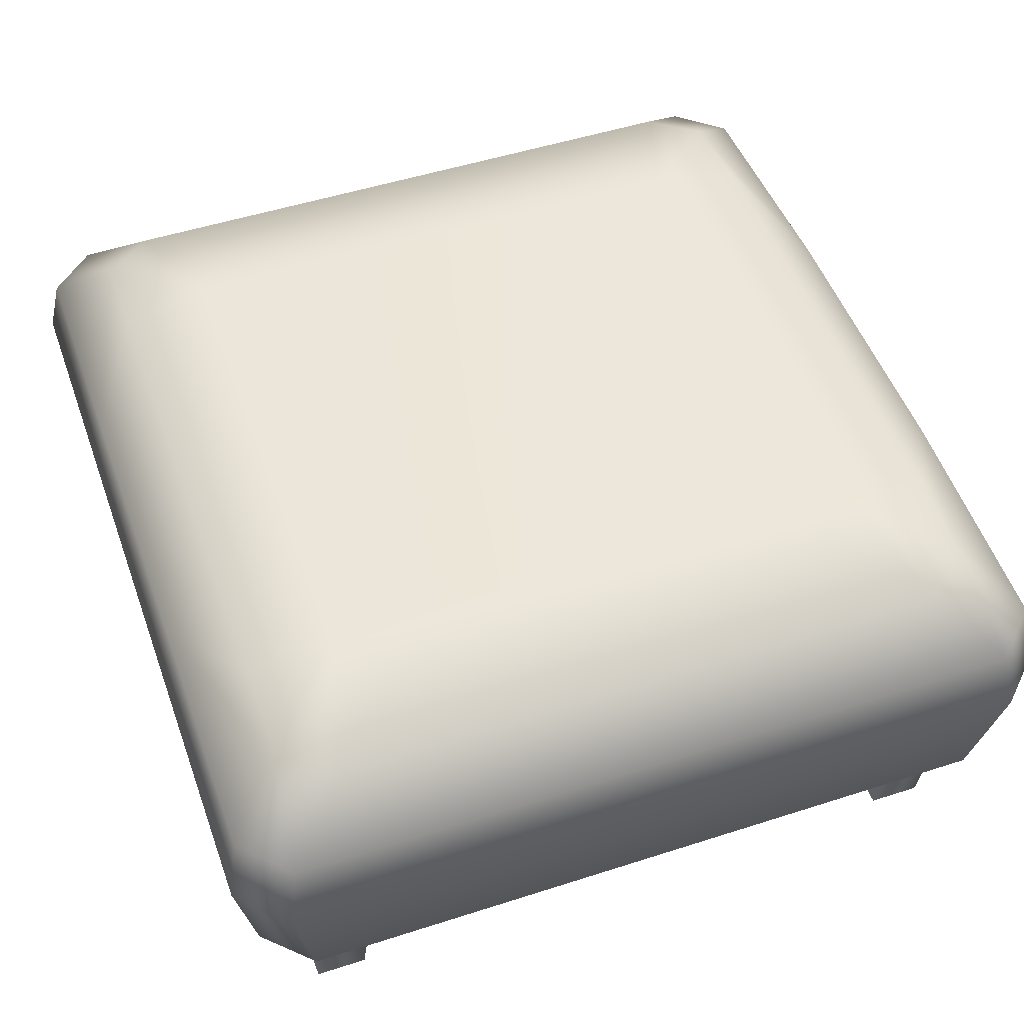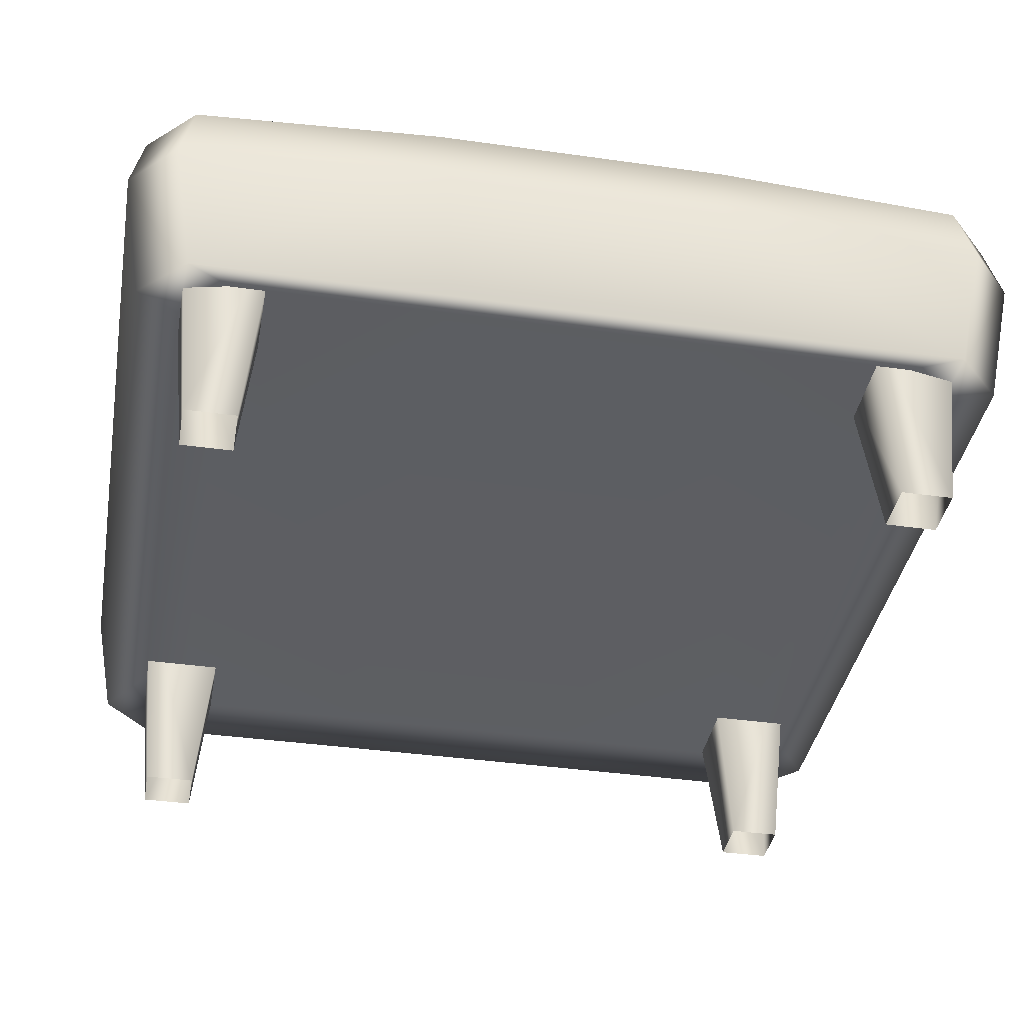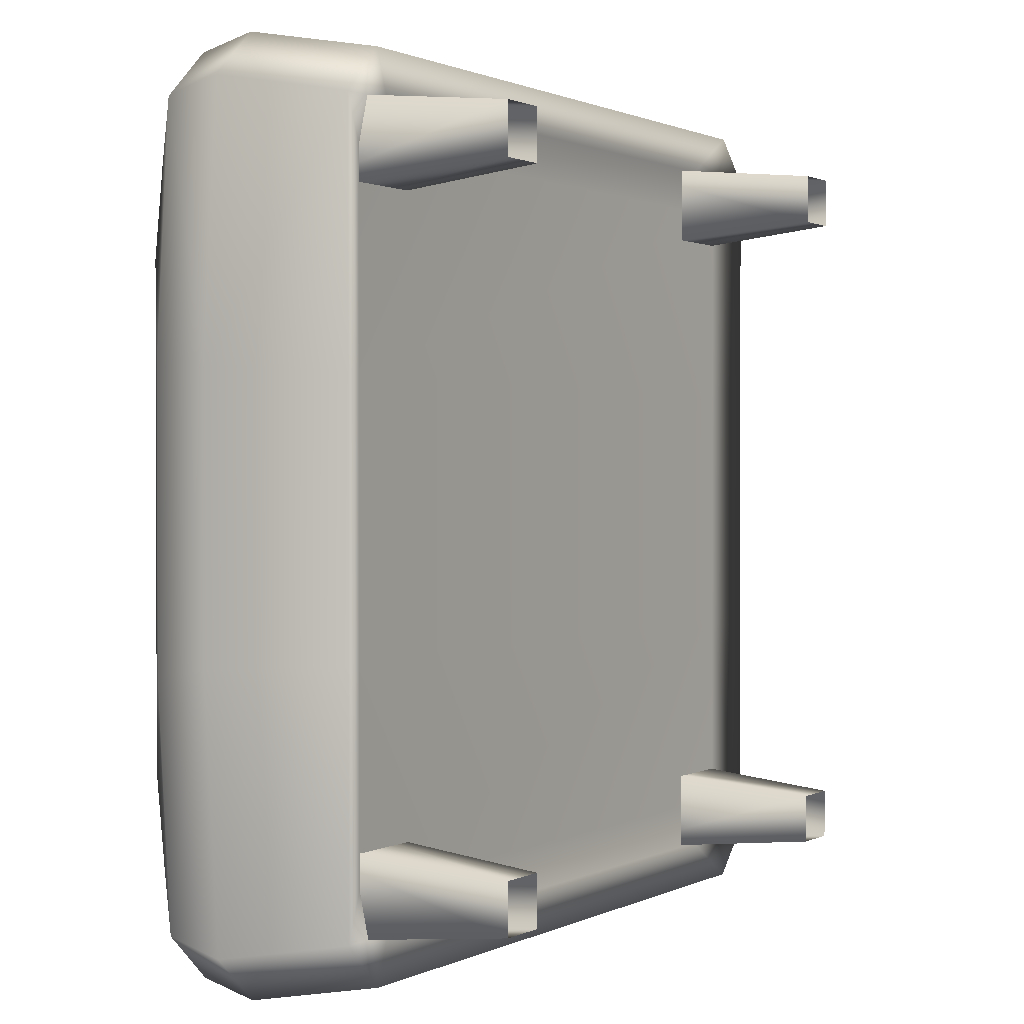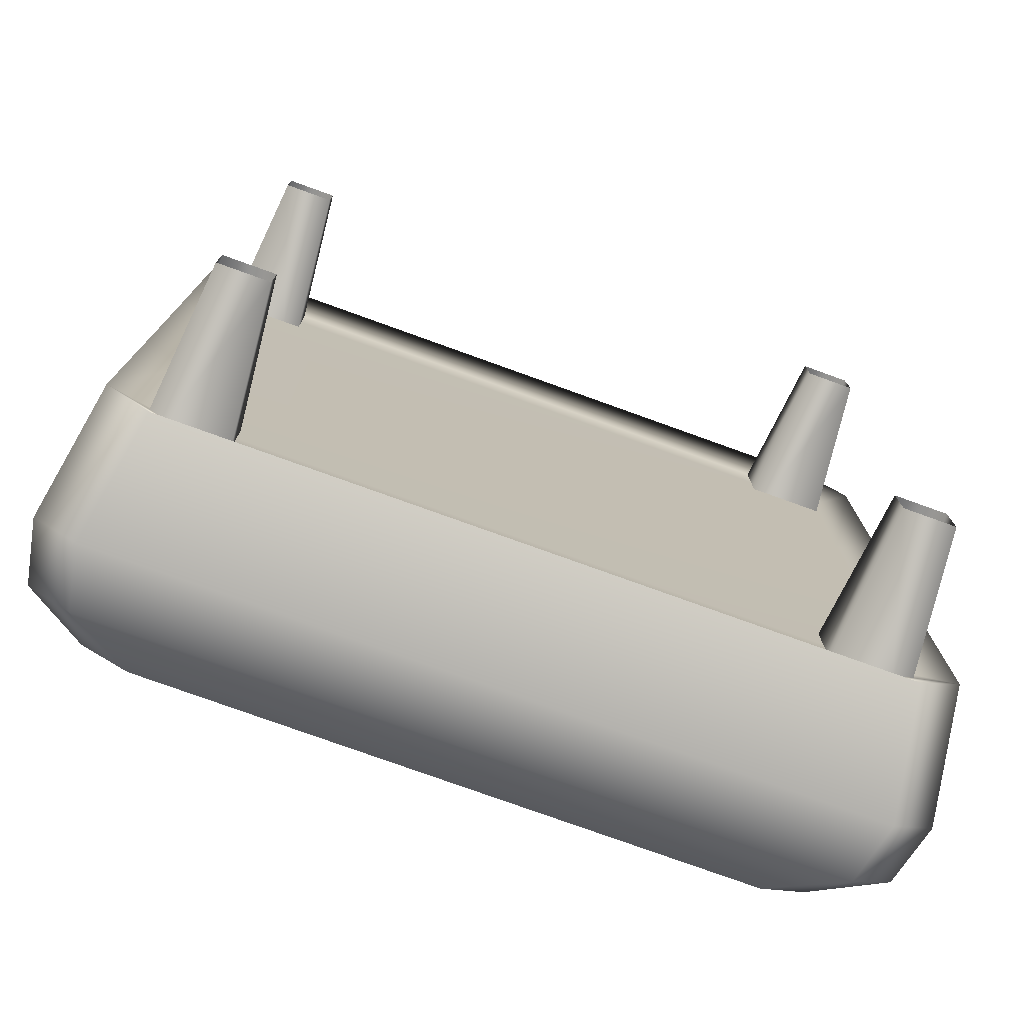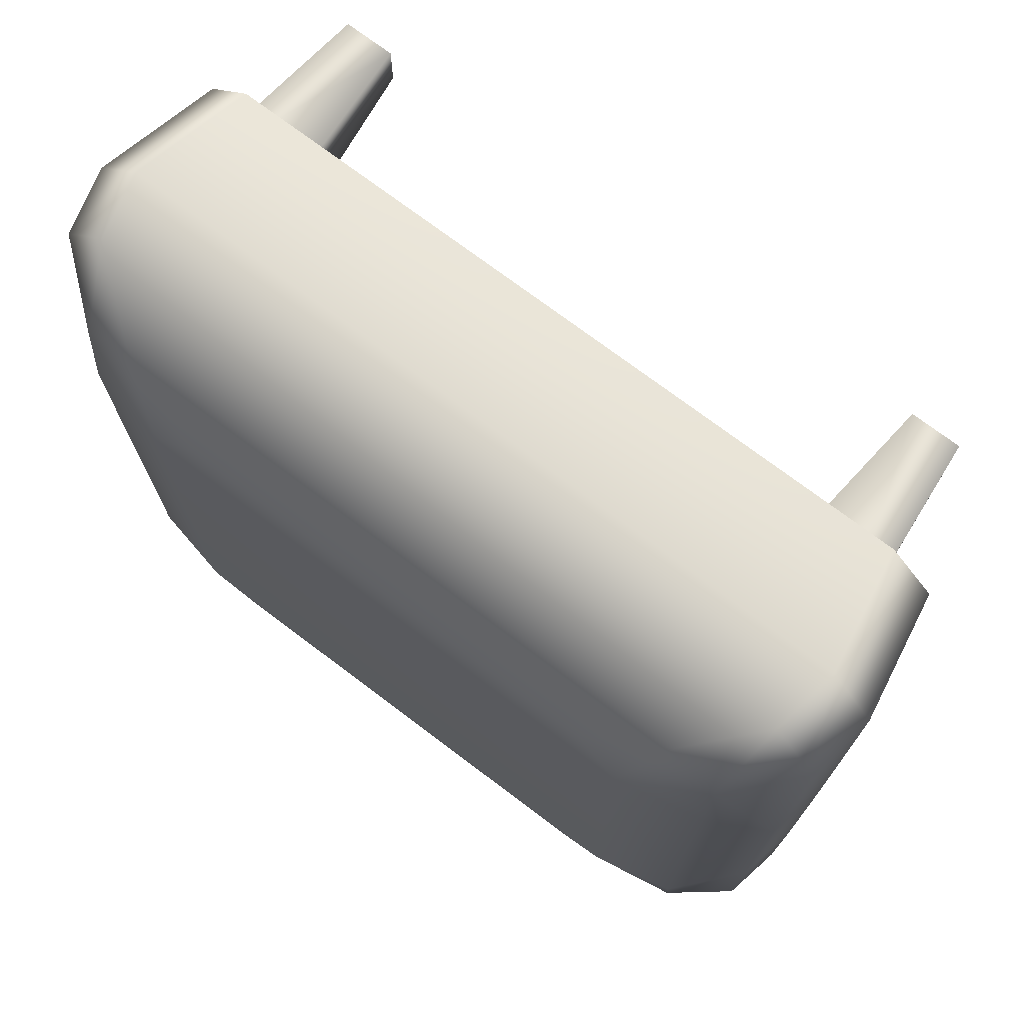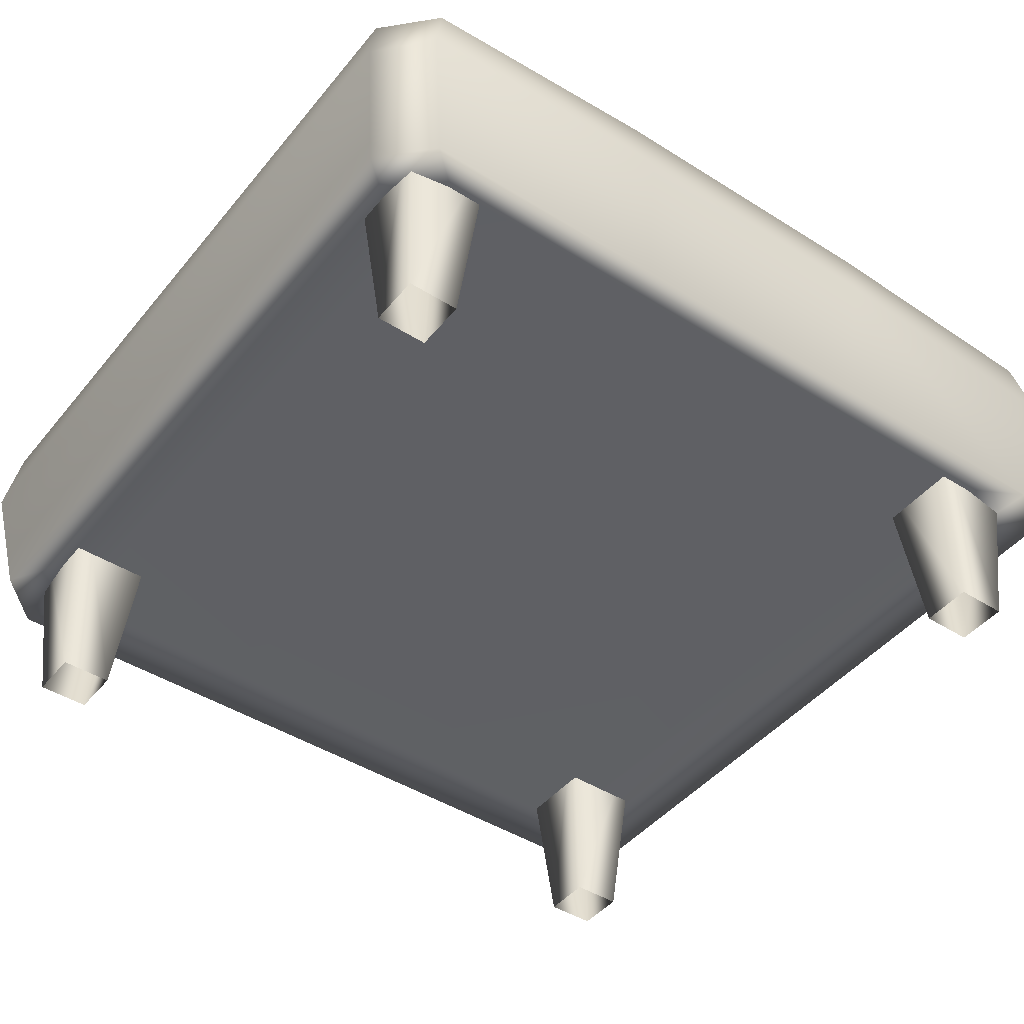
<metadata>
{"format":"obj","ext":"obj","renderer":"f3d","projection":"perspective","resolution":1024,"background":"white","views":[{"elev":50.3,"azim":-19.5,"up":"+Y"},{"elev":-38.6,"azim":-100.1,"up":"+Y"},{"elev":1.0,"azim":-59.1,"up":"+Z"},{"elev":-76.7,"azim":-19.9,"up":"+Z"},{"elev":73.8,"azim":-143.0,"up":"+Z"},{"elev":-44.6,"azim":-126.4,"up":"+Y"}]}
</metadata>
<code>
g default
v -94.35 61.26 -30.54
v -91.54 75.48 -32.57
v -78.69 86.34 -54.54
v -59.88 90.38 -55.12
v -80.23 32.95 -28.72
v -89.15 29.32 -29.04
v -81.27 71.39 -96.52
v -91.38 72.36 -86.28
v -94.11 57.97 -89.09
v -83.81 57.1 -99.17
v -67.65 83.44 -83.94
v -78.64 84.35 -74.67
v -49.6 89.35 -65.13
v -80.26 32.95 -75.19
v -70.08 32.95 -85.39
v -79.05 29.28 -94.37
v -89.23 29.29 -84.17
v -76.94 -0 -70.59
v -65.7 -0 -70.59
v -81.73 50.85 -65.79
v -60.9 50.85 -65.79
v -81.73 50.85 -86.63
v -60.9 50.85 -86.63
v -76.94 -0 -81.83
v -65.7 -0 -81.83
v -94.35 61.26 30.54
v -91.54 75.48 32.57
v -78.69 86.34 54.54
v -59.88 90.38 55.12
v -80.23 32.95 28.72
v -89.15 29.32 29.04
v -81.27 71.39 96.52
v -91.38 72.36 86.28
v -94.11 57.97 89.09
v -83.81 57.1 99.17
v -67.65 83.44 83.94
v -78.64 84.35 74.67
v -49.6 89.35 65.13
v -80.26 32.95 75.19
v -70.08 32.95 85.39
v -79.05 29.28 94.37
v -89.23 29.29 84.17
v -76.94 -0 70.59
v -65.7 -0 70.59
v -81.73 50.85 65.79
v -60.9 50.85 65.79
v -81.73 50.85 86.63
v -60.9 50.85 86.63
v -76.94 -0 81.83
v -65.7 -0 81.83
v 94.35 61.26 30.54
v 91.54 75.48 32.57
v 78.69 86.34 54.54
v 59.88 90.38 55.12
v 80.23 32.95 28.72
v 89.15 29.32 29.04
v 81.27 71.39 96.52
v 91.38 72.36 86.28
v 94.11 57.97 89.09
v 83.81 57.1 99.17
v 67.65 83.44 83.94
v 78.64 84.35 74.67
v 49.6 89.35 65.13
v 80.26 32.95 75.19
v 70.08 32.95 85.39
v 79.05 29.28 94.37
v 89.23 29.29 84.17
v 76.94 -0 70.59
v 65.7 -0 70.59
v 81.73 50.85 65.79
v 60.9 50.85 65.79
v 81.73 50.85 86.63
v 60.9 50.85 86.63
v 76.94 -0 81.83
v 65.7 -0 81.83
v 94.35 61.26 -30.54
v 91.54 75.48 -32.57
v 78.69 86.34 -54.54
v 59.88 90.38 -55.12
v 80.23 32.95 -28.72
v 89.15 29.32 -29.04
v 81.27 71.39 -96.52
v 91.38 72.36 -86.28
v 94.11 57.97 -89.09
v 83.81 57.1 -99.17
v 67.65 83.44 -83.94
v 78.64 84.35 -74.67
v 49.6 89.35 -65.13
v 80.26 32.95 -75.19
v 70.08 32.95 -85.39
v 79.05 29.28 -94.37
v 89.23 29.29 -84.17
v 76.94 -0 -70.59
v 65.7 -0 -70.59
v 81.73 50.85 -65.79
v 60.9 50.85 -65.79
v 81.73 50.85 -86.63
v 60.9 50.85 -86.63
v 76.94 -0 -81.83
v 65.7 -0 -81.83
g puff oriented
f 7 8 12 11
f 8 7 10 9
f 9 10 16 17
f 11 12 4 13
f 15 14 17 16
f 4 12 3
f 12 8 2 3
f 8 9 1 2
f 17 14 5 6
f 17 6 1 9
f 18 19 21 20
f 22 23 25 24
f 19 25 23 21
f 24 18 20 22
f 54 29 38 63
f 65 40 39 64
f 32 36 37 33
f 33 34 35 32
f 34 42 41 35
f 36 38 29 37
f 40 41 42 39
f 57 32 35 60
f 61 36 32 57
f 63 38 36 61
f 29 28 37
f 37 28 27 33
f 33 27 26 34
f 66 41 40 65
f 42 31 30 39
f 60 35 41 66
f 42 34 26 31
f 43 45 46 44
f 47 49 50 48
f 44 46 48 50
f 49 47 45 43
f 3 28 29 4
f 2 27 28 3
f 1 26 27 2
f 6 31 26 1
f 5 30 31 6
f 57 58 62 61
f 58 57 60 59
f 59 60 66 67
f 61 62 54 63
f 65 64 67 66
f 54 62 53
f 62 58 52 53
f 58 59 51 52
f 67 64 55 56
f 67 56 51 59
f 68 69 71 70
f 72 73 75 74
f 69 75 73 71
f 74 68 70 72
f 79 88 13 4
f 14 89 80 5
f 82 86 87 83
f 83 84 85 82
f 84 92 91 85
f 86 88 79 87
f 90 91 92 89
f 82 85 10 7
f 86 82 7 11
f 88 86 11 13
f 79 78 87
f 87 78 77 83
f 83 77 76 84
f 91 90 15 16
f 92 81 80 89
f 85 91 16 10
f 92 84 76 81
f 93 95 96 94
f 97 99 100 98
f 94 96 98 100
f 99 97 95 93
f 53 78 79 54
f 52 77 78 53
f 51 76 77 52
f 56 81 76 51
f 55 80 81 56
f 79 4 29 54
f 80 55 30 5
f 90 89 14 15
f 64 39 30 55

</code>
